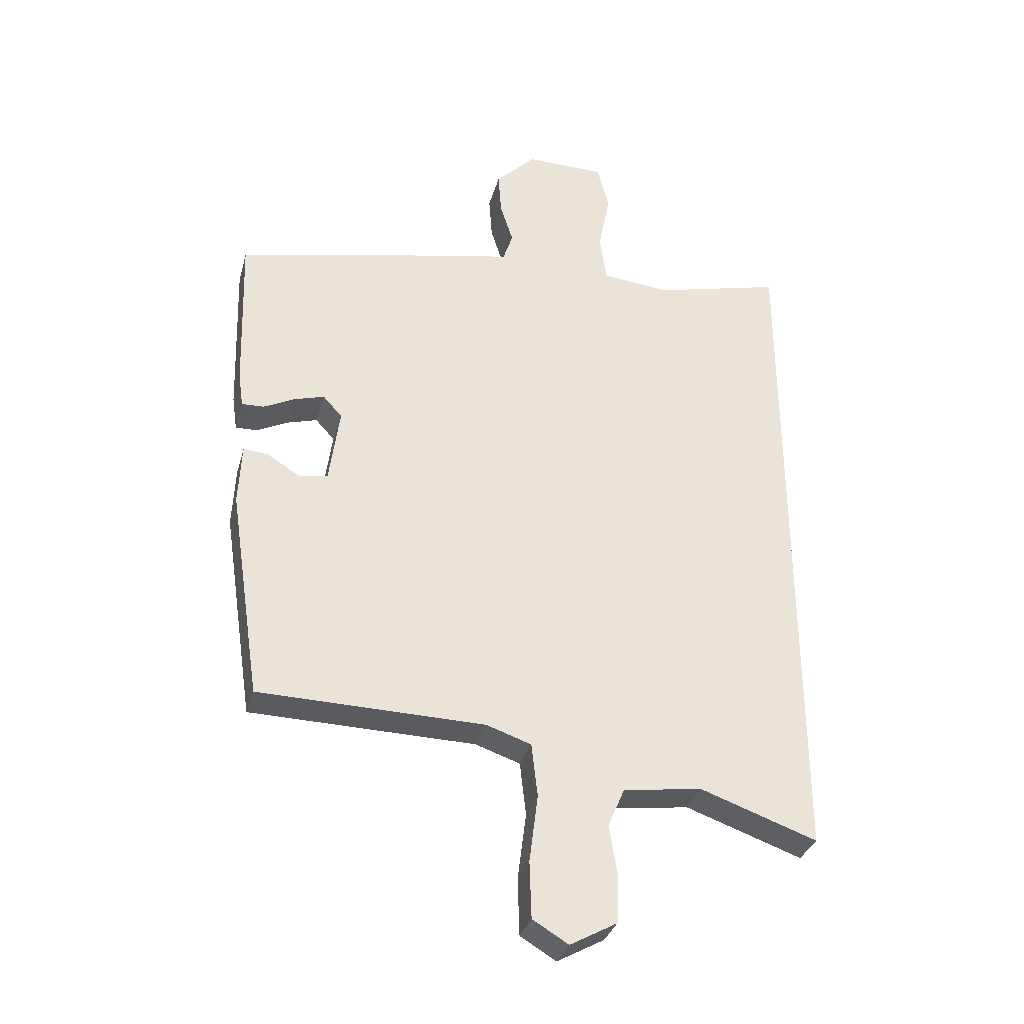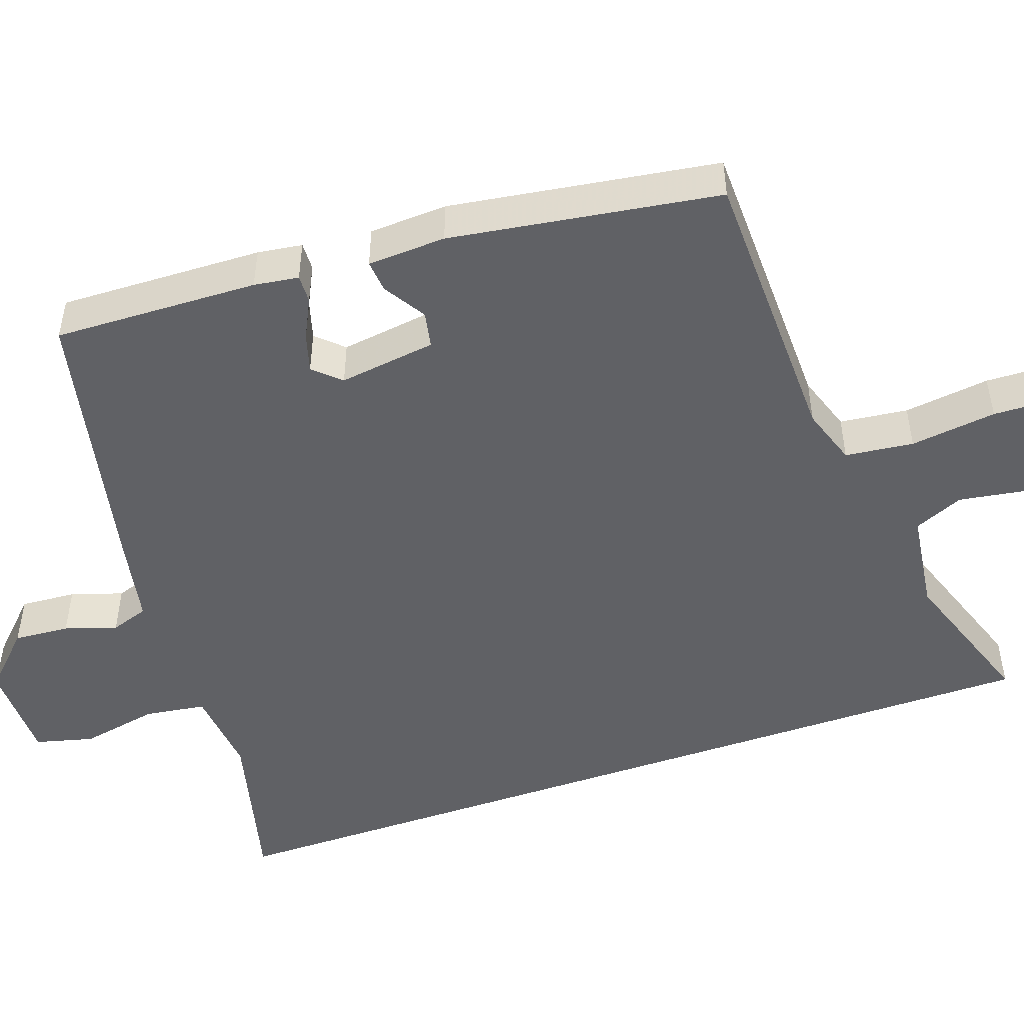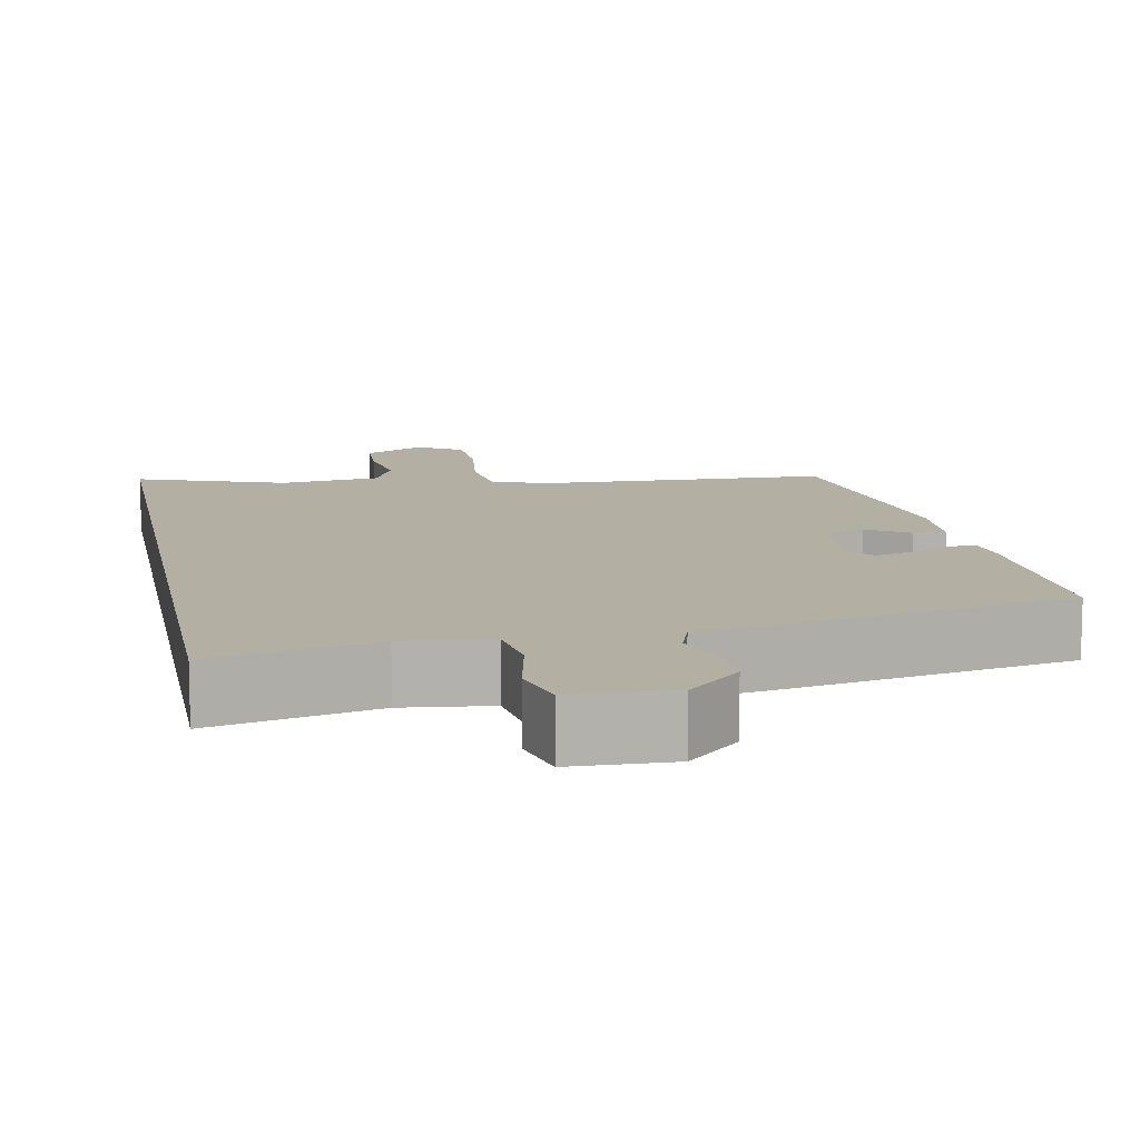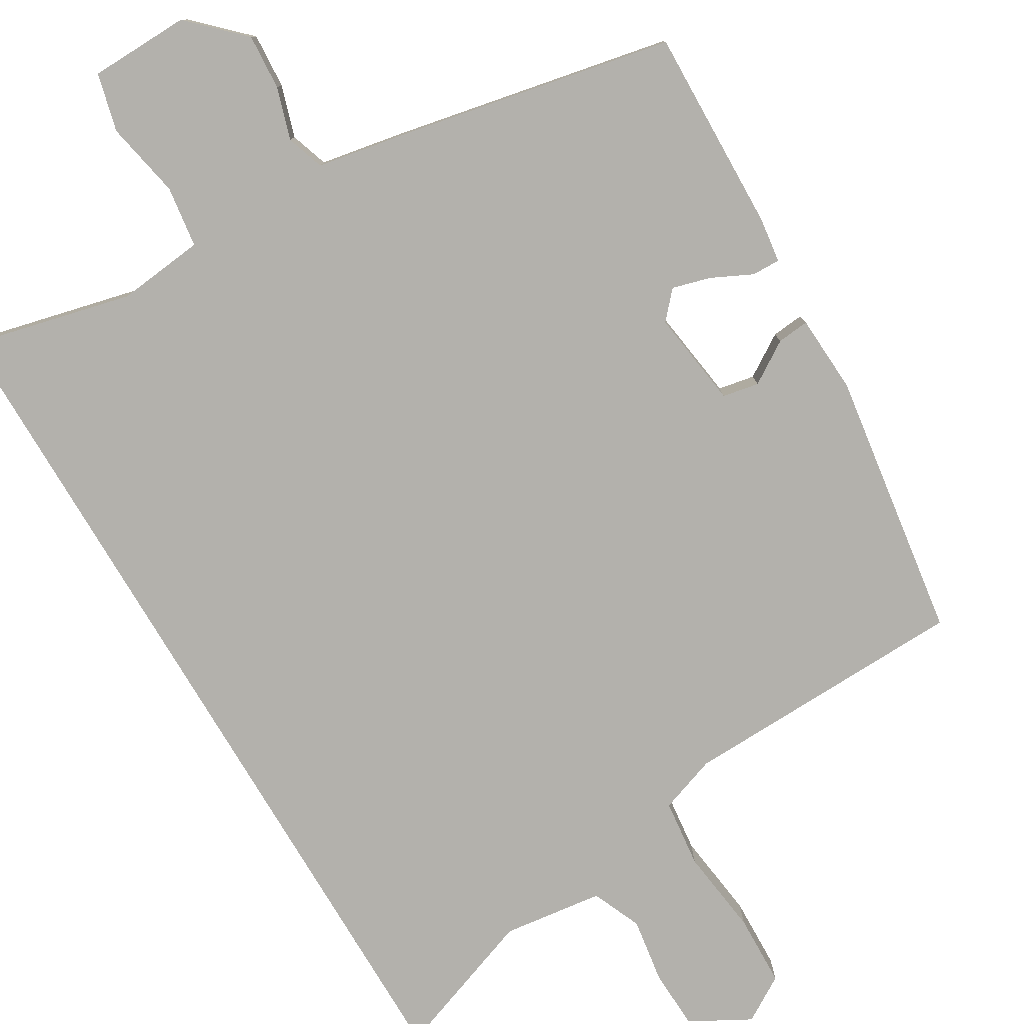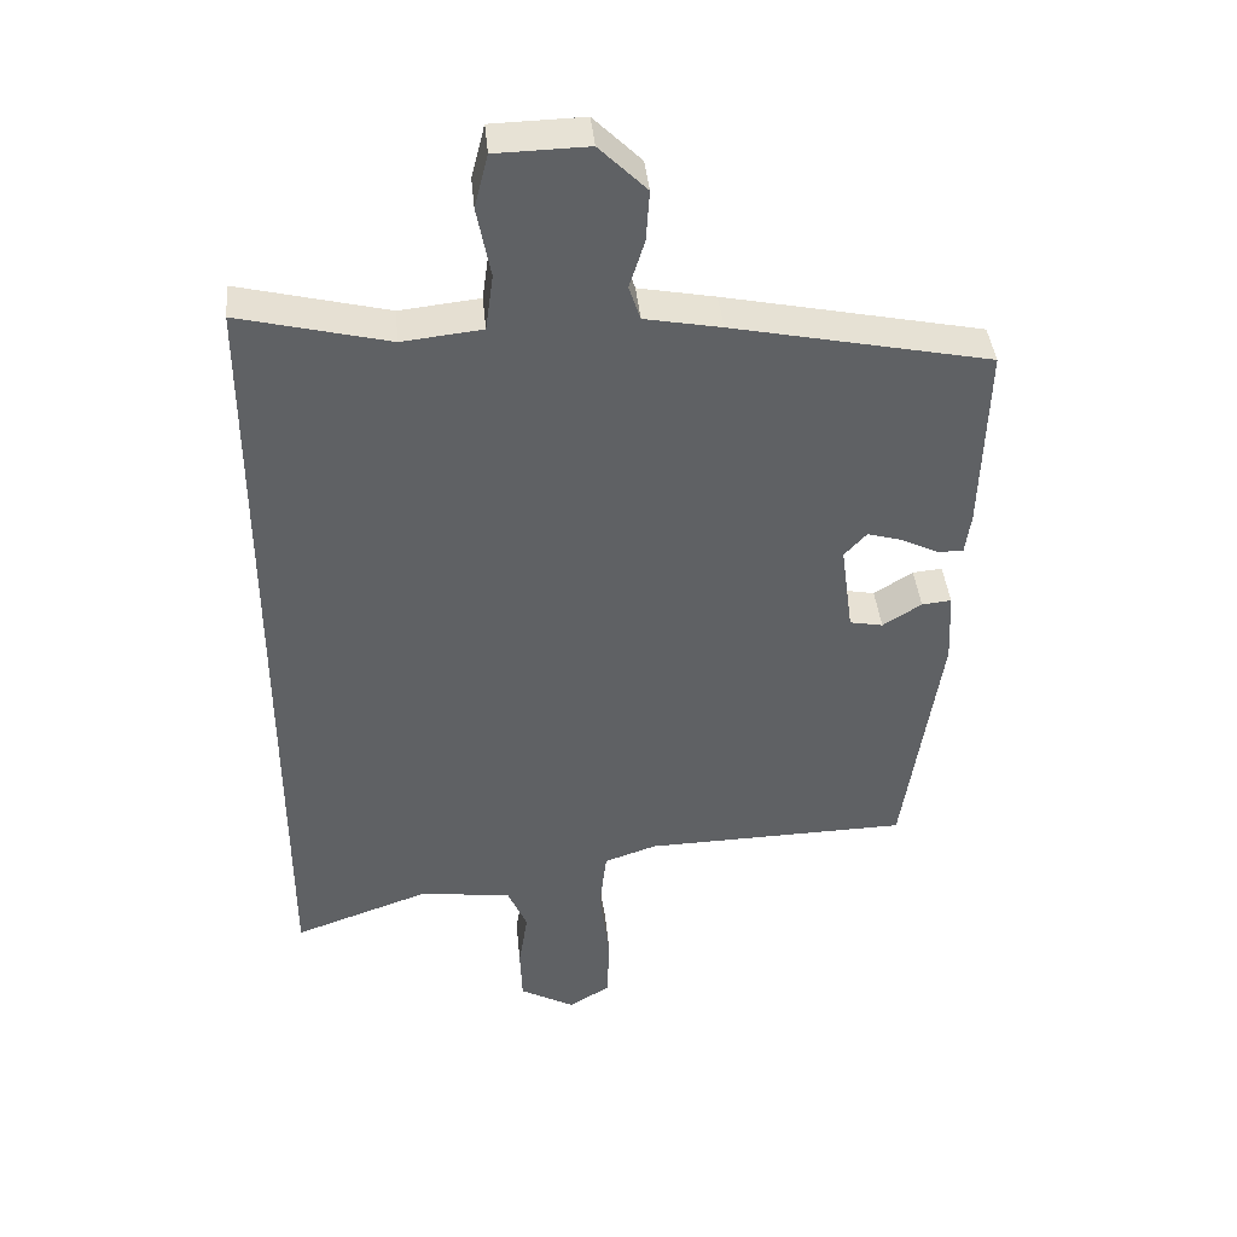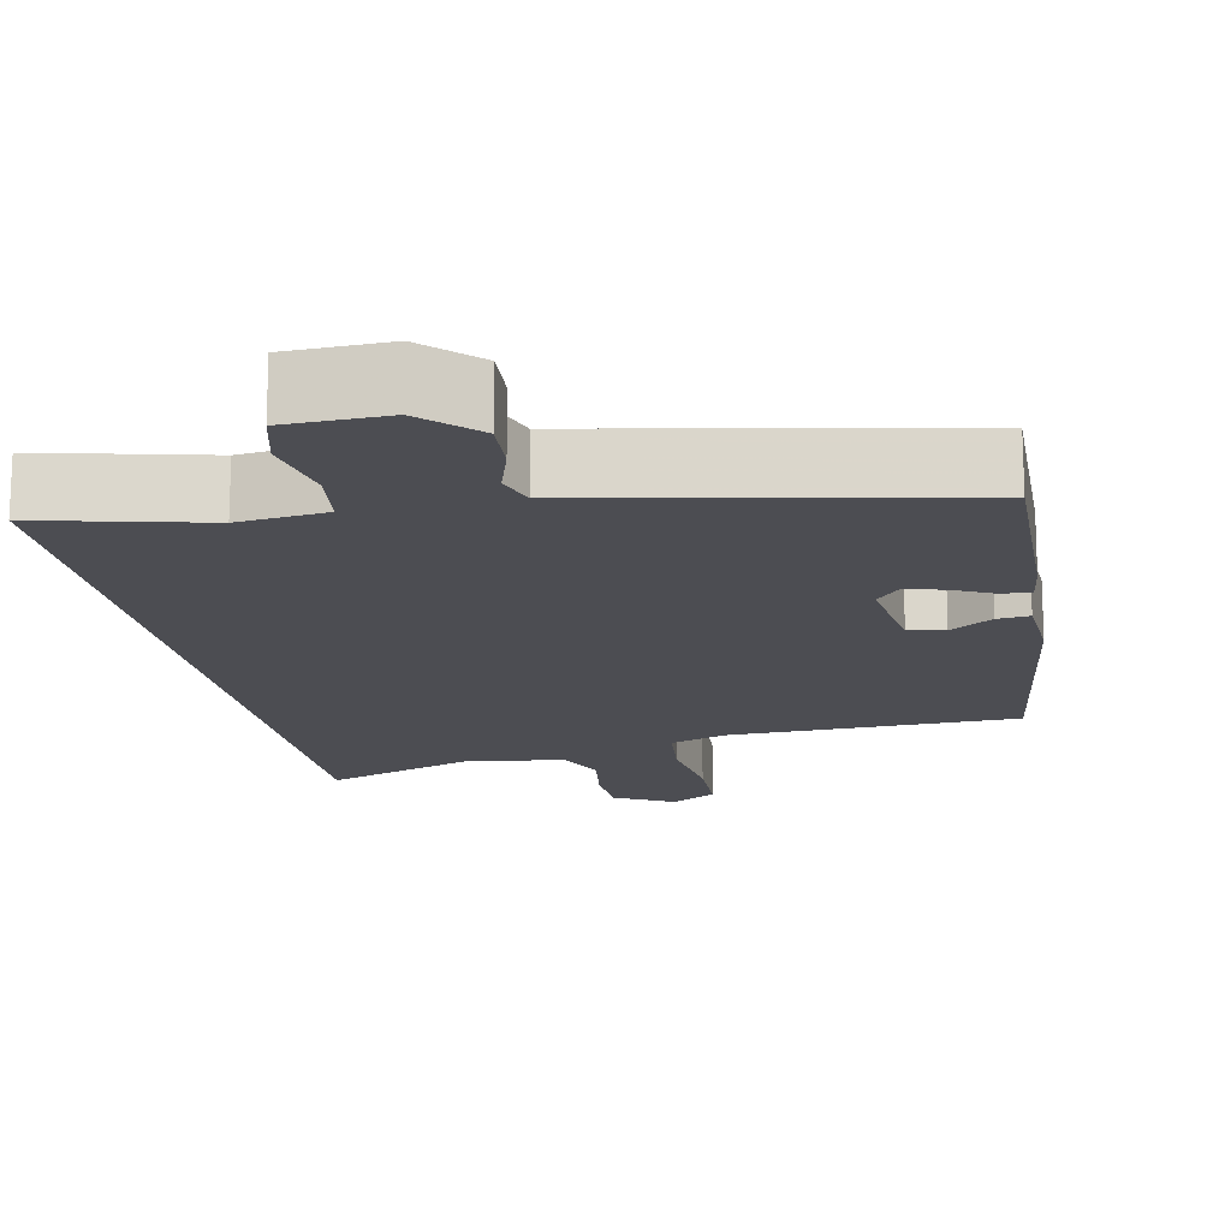
<metadata>
{"format":"obj","ext":"obj","renderer":"f3d","projection":"perspective","resolution":1024,"background":"white","views":[{"elev":-33.0,"azim":165.3,"up":"+Z"},{"elev":-49.5,"azim":109.1,"up":"+Y"},{"elev":11.1,"azim":-10.6,"up":"+Y"},{"elev":-79.1,"azim":30.9,"up":"+Y"},{"elev":40.9,"azim":-5.5,"up":"+Z"},{"elev":-16.3,"azim":11.7,"up":"+Y"}]}
</metadata>
<code>
v 0.478 0.07 0.383
v 0.47 0.07 0.122
v 0.462 0.07 0.065
v 0.426 0.07 0.066
v 0.375 0.07 0.091
v 0.326 0.07 0.105
v 0.295 0.07 0.071
v 0.312 0.07 -0.053
v 0.358 0.07 -0.062
v 0.412 0.07 -0.028
v 0.453 0.07 -0.024
v 0.458 0.07 -0.124
v 0.407 0.07 -0.467
v 0.04 0.07 -0.476
v -0.033 0.07 -0.501
v -0.043 0.07 -0.588
v -0.029 0.07 -0.698
v -0.032 0.07 -0.79
v -0.09 0.07 -0.825
v -0.166 0.07 -0.783
v -0.169 0.07 -0.707
v -0.156 0.07 -0.624
v -0.183 0.07 -0.561
v -0.311 0.07 -0.544
v -0.5 0.07 -0.611
v -0.5 0.07 0.513
v -0.292 0.07 0.462
v -0.181 0.07 0.474
v -0.17 0.07 0.552
v -0.189 0.07 0.65
v -0.17 0.07 0.724
v -0.042 0.07 0.727
v 0.024 0.07 0.662
v 0.019 0.07 0.591
v -0.002 0.07 0.525
v 0.014 0.07 0.477
v 0.12 0.07 0.457
v 0.478 0 0.383
v 0.47 0 0.122
v 0.462 0 0.065
v 0.426 0 0.066
v 0.375 0 0.091
v 0.326 0 0.105
v 0.295 0 0.071
v 0.312 0 -0.053
v 0.358 0 -0.062
v 0.412 0 -0.028
v 0.453 0 -0.024
v 0.458 0 -0.124
v 0.407 0 -0.467
v 0.04 0 -0.476
v -0.033 0 -0.501
v -0.043 0 -0.588
v -0.029 0 -0.698
v -0.032 0 -0.79
v -0.09 0 -0.825
v -0.166 0 -0.783
v -0.169 0 -0.707
v -0.156 0 -0.624
v -0.183 0 -0.561
v -0.311 0 -0.544
v -0.5 0 -0.611
v -0.5 0 0.513
v -0.292 0 0.462
v -0.181 0 0.474
v -0.17 0 0.552
v -0.189 0 0.65
v -0.17 0 0.724
v -0.042 0 0.727
v 0.024 0 0.662
v 0.019 0 0.591
v -0.002 0 0.525
v 0.014 0 0.477
v 0.12 0 0.457
f 36 37 1 2
f 32 33 34 35
f 30 31 32 35
f 29 30 35 36
f 28 29 36 2
f 24 25 26 27
f 23 24 27 28
f 22 23 28
f 19 20 21 22
f 16 17 18 19
f 15 16 19 22
f 11 12 13 14
f 9 10 11 14
f 8 9 14 15
f 7 8 15 22
f 2 3 4 5
f 2 5 6
f 28 2 6
f 7 22 28
f 6 7 28
f 39 38 74 73
f 72 71 70 69
f 72 69 68 67
f 73 72 67 66
f 39 73 66 65
f 64 63 62 61
f 65 64 61 60
f 65 60 59
f 59 58 57 56
f 56 55 54 53
f 59 56 53 52
f 51 50 49 48
f 51 48 47 46
f 52 51 46 45
f 59 52 45 44
f 42 41 40 39
f 43 42 39
f 43 39 65
f 65 59 44
f 65 44 43
f 1 38 39 2
f 2 39 40 3
f 3 40 41 4
f 4 41 42 5
f 5 42 43 6
f 6 43 44 7
f 7 44 45 8
f 8 45 46 9
f 9 46 47 10
f 10 47 48 11
f 11 48 49 12
f 12 49 50 13
f 13 50 51 14
f 14 51 52 15
f 15 52 53 16
f 16 53 54 17
f 17 54 55 18
f 18 55 56 19
f 19 56 57 20
f 20 57 58 21
f 21 58 59 22
f 22 59 60 23
f 23 60 61 24
f 24 61 62 25
f 25 62 63 26
f 26 63 64 27
f 27 64 65 28
f 28 65 66 29
f 29 66 67 30
f 30 67 68 31
f 31 68 69 32
f 32 69 70 33
f 33 70 71 34
f 34 71 72 35
f 35 72 73 36
f 36 73 74 37
f 37 74 38 1

</code>
